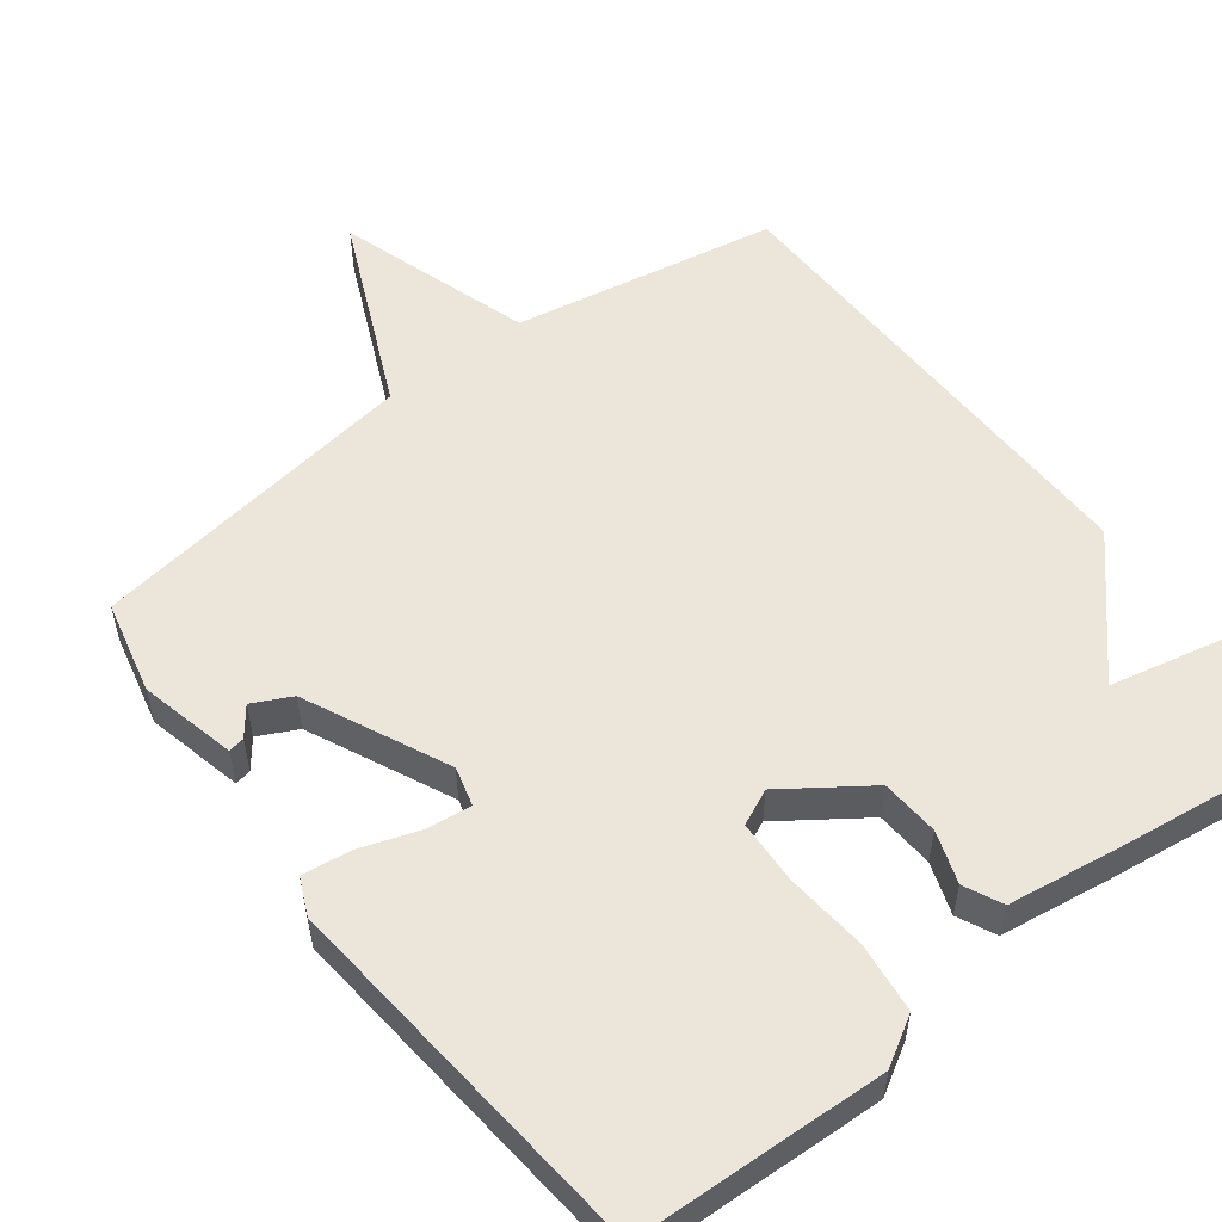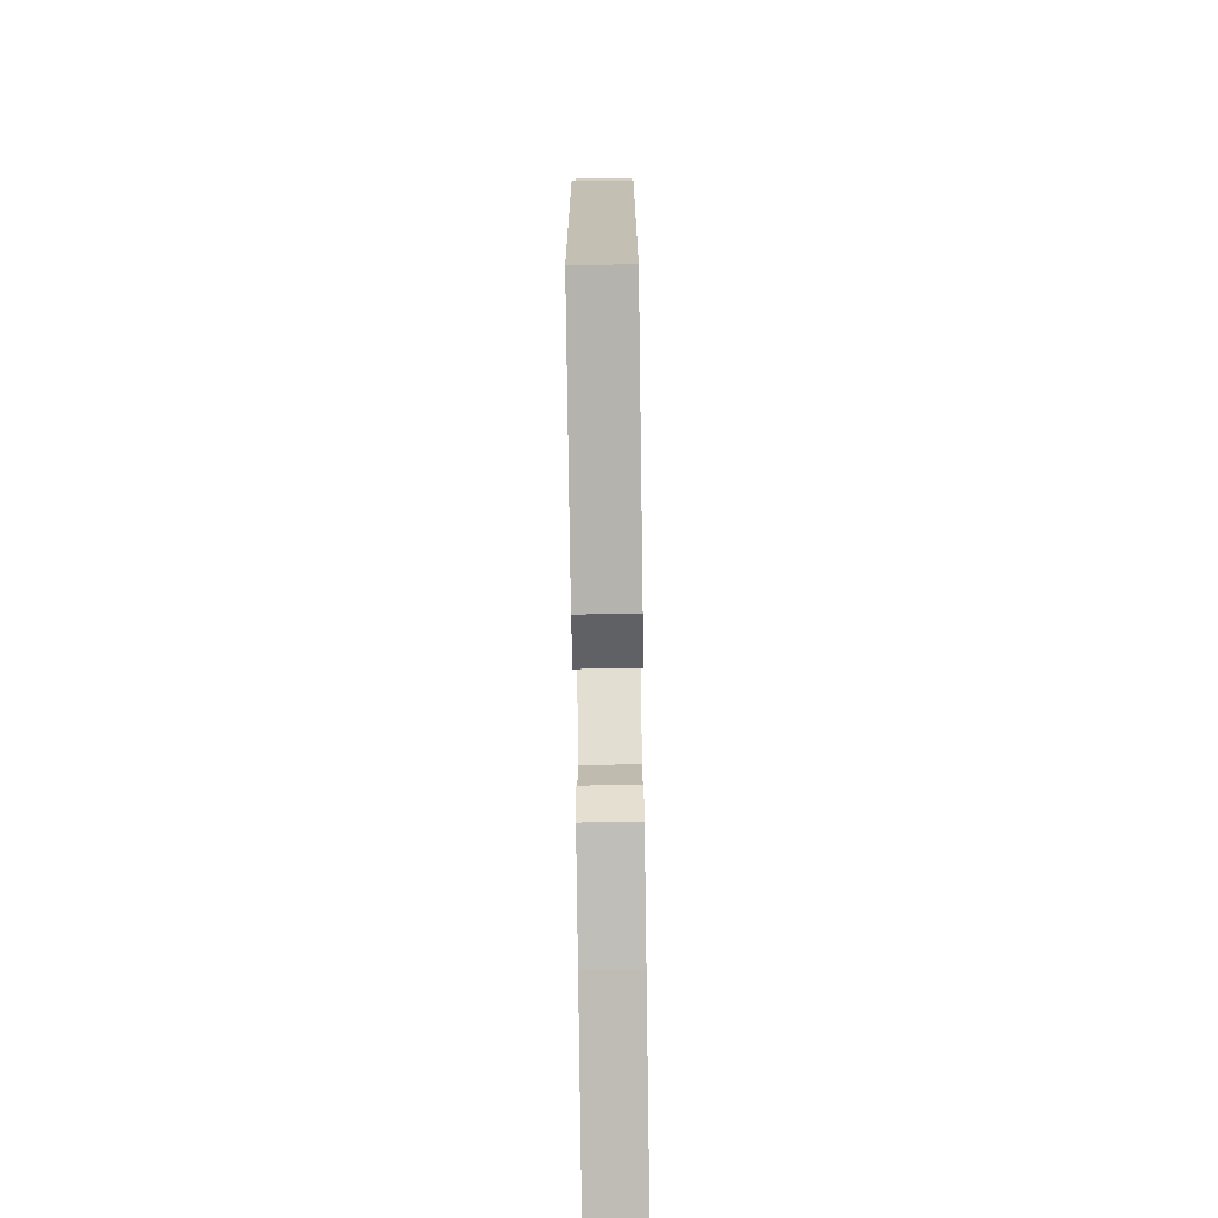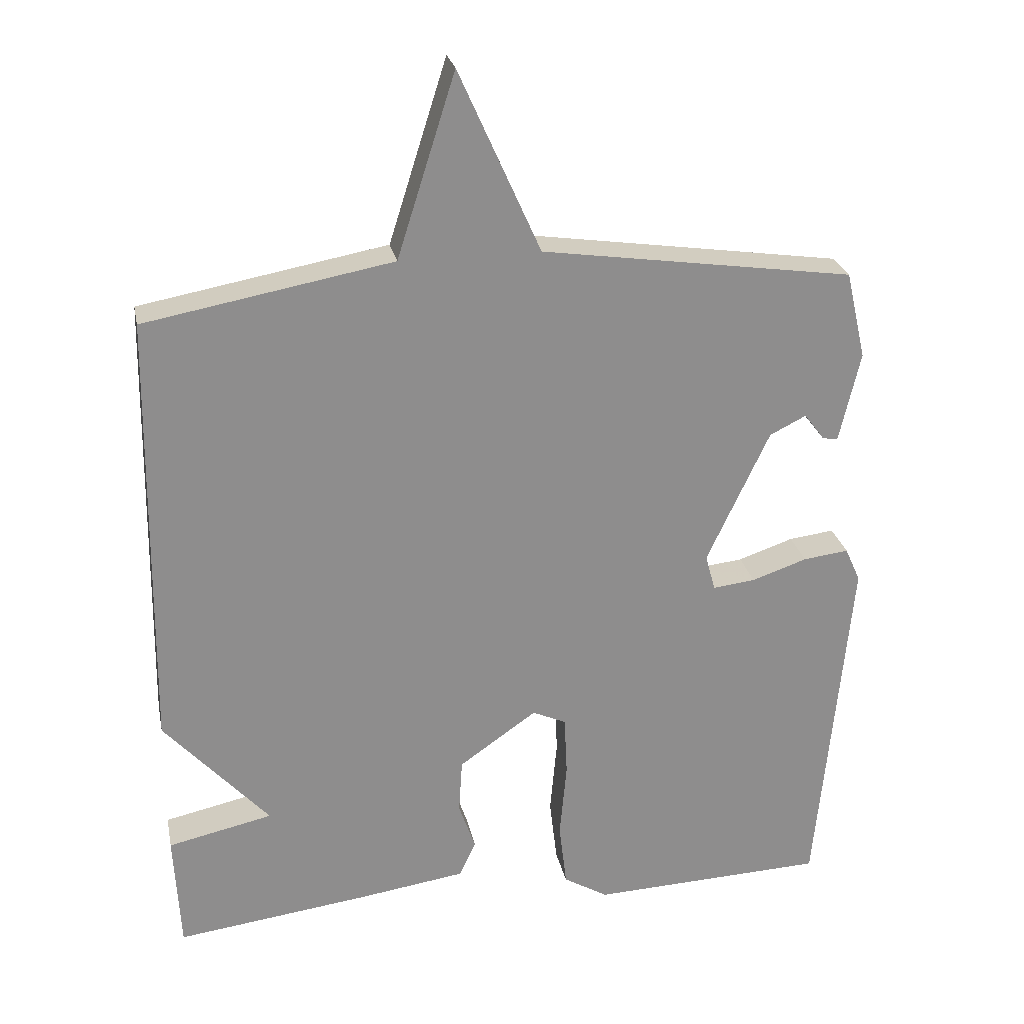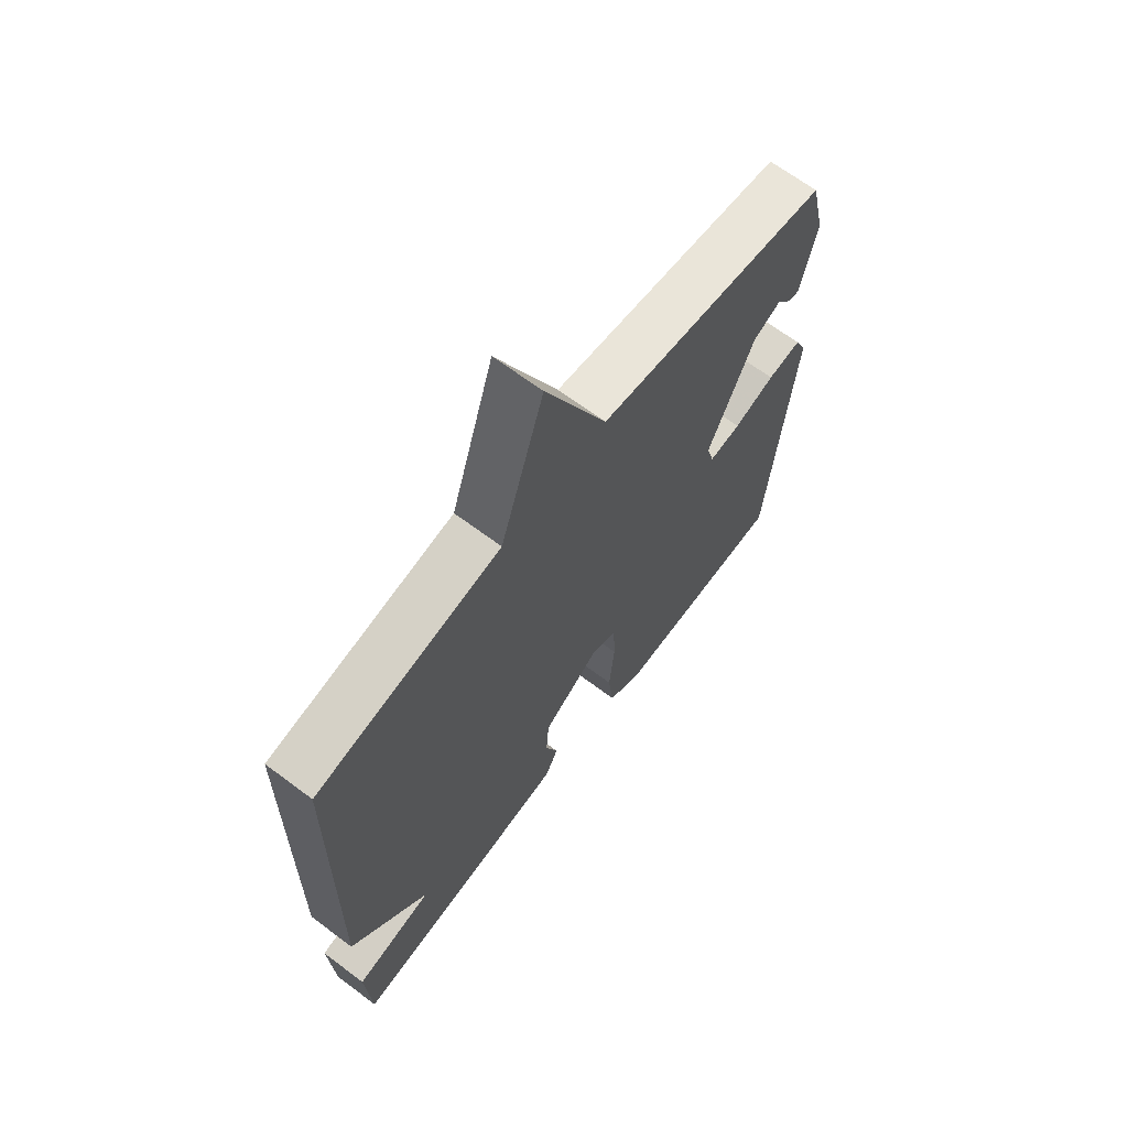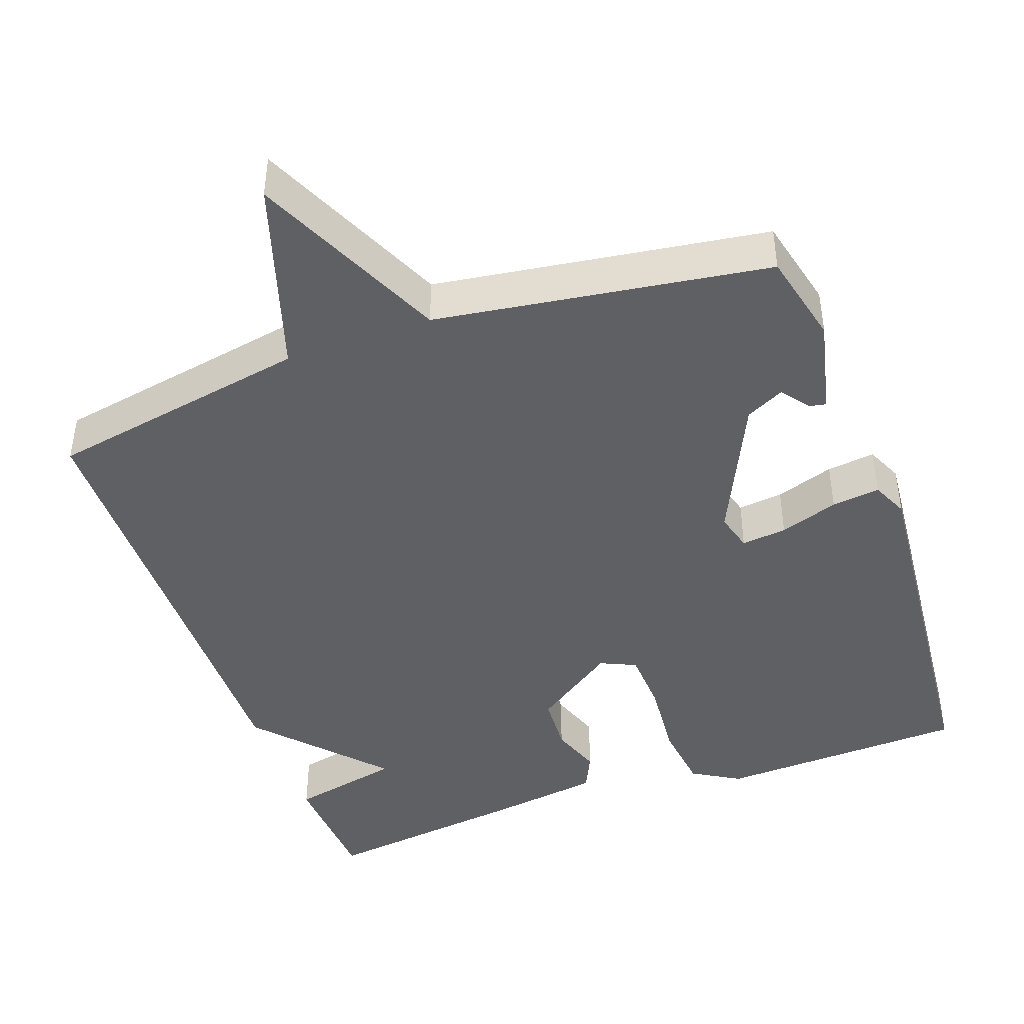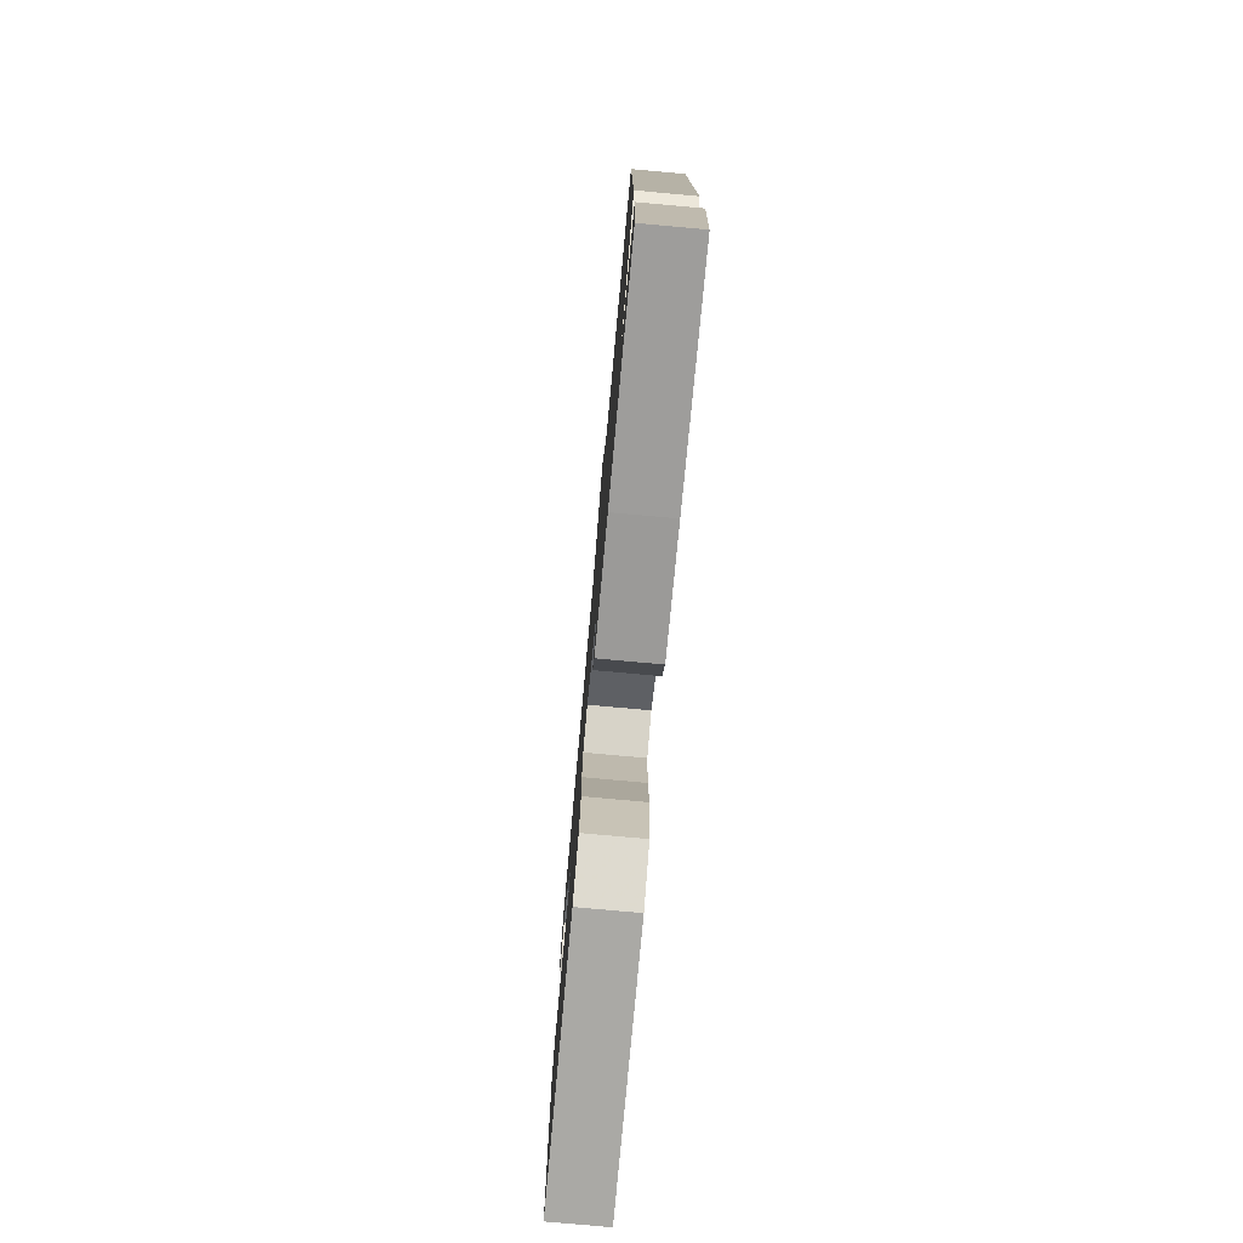
<metadata>
{"format":"obj","ext":"obj","renderer":"f3d","projection":"perspective","resolution":1024,"background":"white","views":[{"elev":54.6,"azim":142.6,"up":"+Y"},{"elev":-77.5,"azim":90.8,"up":"+Z"},{"elev":25.6,"azim":-11.4,"up":"+Z"},{"elev":66.8,"azim":-53.1,"up":"+Z"},{"elev":-43.6,"azim":19.8,"up":"+Y"},{"elev":-77.8,"azim":-95.2,"up":"+Z"}]}
</metadata>
<code>
v 0.5 0.07 0.5
v 0.529 0.07 0.375
v 0.499 0.07 0.245
v 0.477 0.07 0.249
v 0.448 0.07 0.287
v 0.396 0.07 0.261
v 0.307 0.07 0.07
v 0.321 0.07 0.018
v 0.382 0.07 0.025
v 0.461 0.07 0.052
v 0.526 0.07 0.06
v 0.548 0.07 0.011
v 0.5 0.07 -0.5
v 0.163 0.07 -0.514
v 0.099 0.07 -0.476
v 0.088 0.07 -0.383
v 0.098 0.07 -0.274
v 0.094 0.07 -0.188
v 0.046 0.07 -0.166
v -0.065 0.07 -0.244
v -0.07 0.07 -0.322
v -0.046 0.07 -0.391
v -0.07 0.07 -0.442
v -0.22 0.07 -0.464
v -0.5 0.07 -0.5
v -0.509 0.07 -0.331
v -0.359 0.07 -0.298
v -0.509 0.07 -0.131
v -0.5 0.07 0.5
v -0.146 0.07 0.565
v -0.063 0.07 0.826
v 0.054 0.07 0.565
v 0.5 0 0.5
v 0.529 0 0.375
v 0.499 0 0.245
v 0.477 0 0.249
v 0.448 0 0.287
v 0.396 0 0.261
v 0.307 0 0.07
v 0.321 0 0.018
v 0.382 0 0.025
v 0.461 0 0.052
v 0.526 0 0.06
v 0.548 0 0.011
v 0.5 0 -0.5
v 0.163 0 -0.514
v 0.099 0 -0.476
v 0.088 0 -0.383
v 0.098 0 -0.274
v 0.094 0 -0.188
v 0.046 0 -0.166
v -0.065 0 -0.244
v -0.07 0 -0.322
v -0.046 0 -0.391
v -0.07 0 -0.442
v -0.22 0 -0.464
v -0.5 0 -0.5
v -0.509 0 -0.331
v -0.359 0 -0.298
v -0.509 0 -0.131
v -0.5 0 0.5
v -0.146 0 0.565
v -0.063 0 0.826
v 0.054 0 0.565
f 30 31 32
f 32 1 2
f 30 32 2
f 29 30 2
f 28 29 2
f 27 28 2
f 25 26 27
f 24 25 27
f 23 24 27
f 22 23 27
f 21 22 27
f 20 21 27
f 19 20 27
f 15 16 17
f 14 15 17
f 13 14 17
f 12 13 17
f 11 12 17
f 10 11 17
f 9 10 17
f 8 9 17 18
f 7 8 18 19
f 2 3 4 5
f 2 5 6
f 27 2 6
f 6 7 19 27
f 64 63 62
f 34 33 64
f 34 64 62
f 34 62 61
f 34 61 60
f 34 60 59
f 59 58 57
f 59 57 56
f 59 56 55
f 59 55 54
f 59 54 53
f 59 53 52
f 59 52 51
f 49 48 47
f 49 47 46
f 49 46 45
f 49 45 44
f 49 44 43
f 49 43 42
f 49 42 41
f 50 49 41 40
f 51 50 40 39
f 37 36 35 34
f 38 37 34
f 38 34 59
f 59 51 39 38
f 1 33 34 2
f 2 34 35 3
f 3 35 36 4
f 4 36 37 5
f 5 37 38 6
f 6 38 39 7
f 7 39 40 8
f 8 40 41 9
f 9 41 42 10
f 10 42 43 11
f 11 43 44 12
f 12 44 45 13
f 13 45 46 14
f 14 46 47 15
f 15 47 48 16
f 16 48 49 17
f 17 49 50 18
f 18 50 51 19
f 19 51 52 20
f 20 52 53 21
f 21 53 54 22
f 22 54 55 23
f 23 55 56 24
f 24 56 57 25
f 25 57 58 26
f 26 58 59 27
f 27 59 60 28
f 28 60 61 29
f 29 61 62 30
f 30 62 63 31
f 31 63 64 32
f 32 64 33 1

</code>
